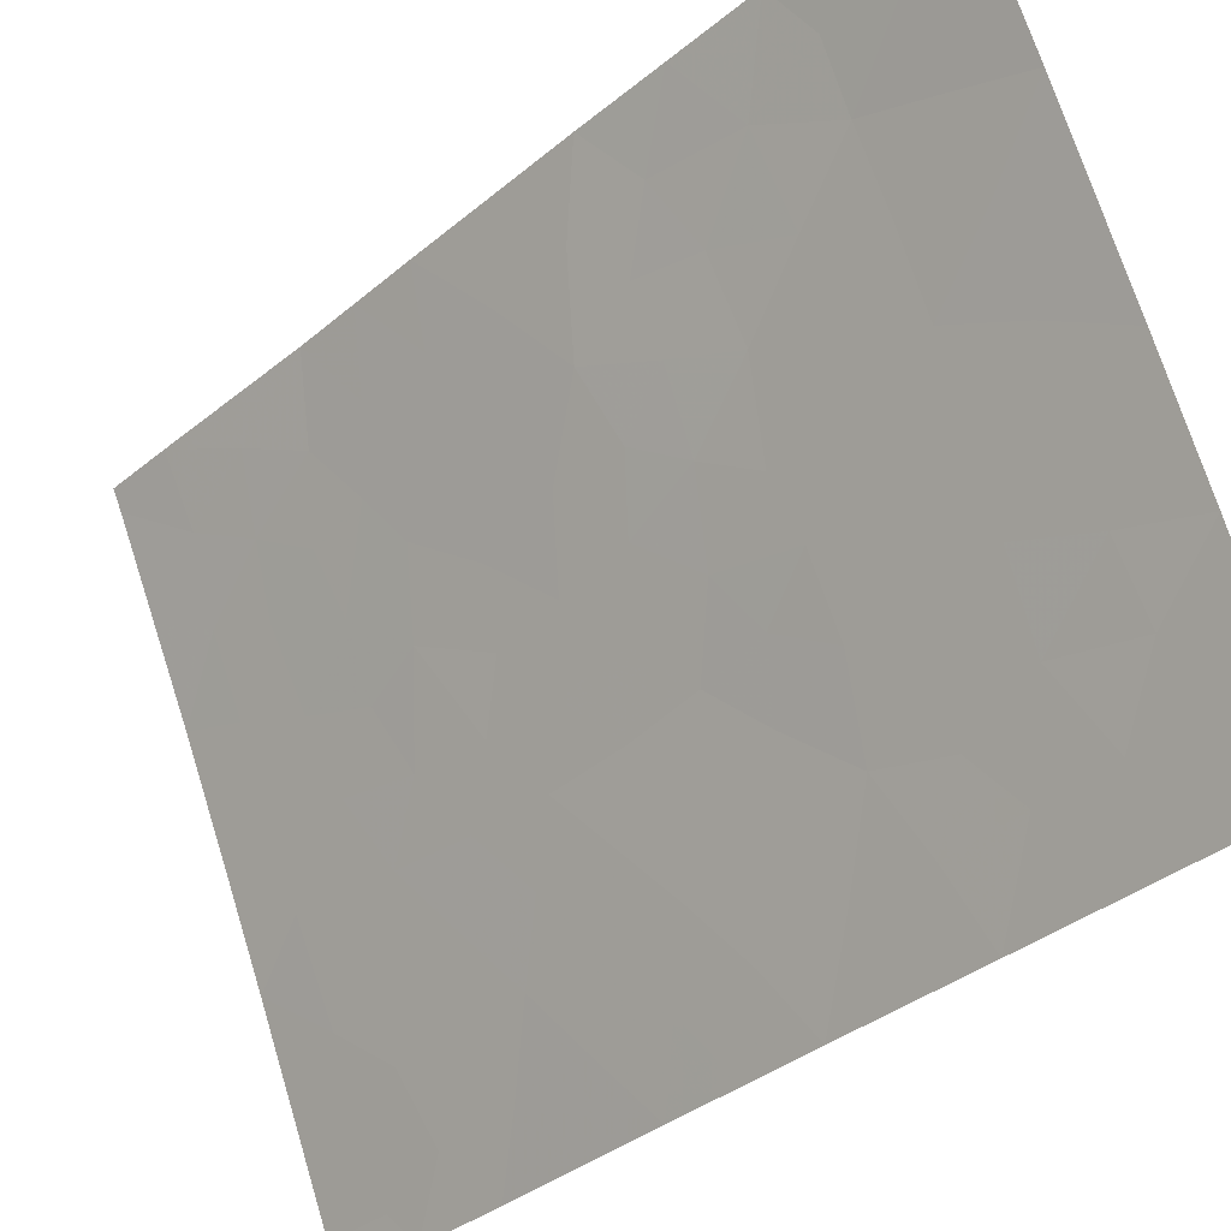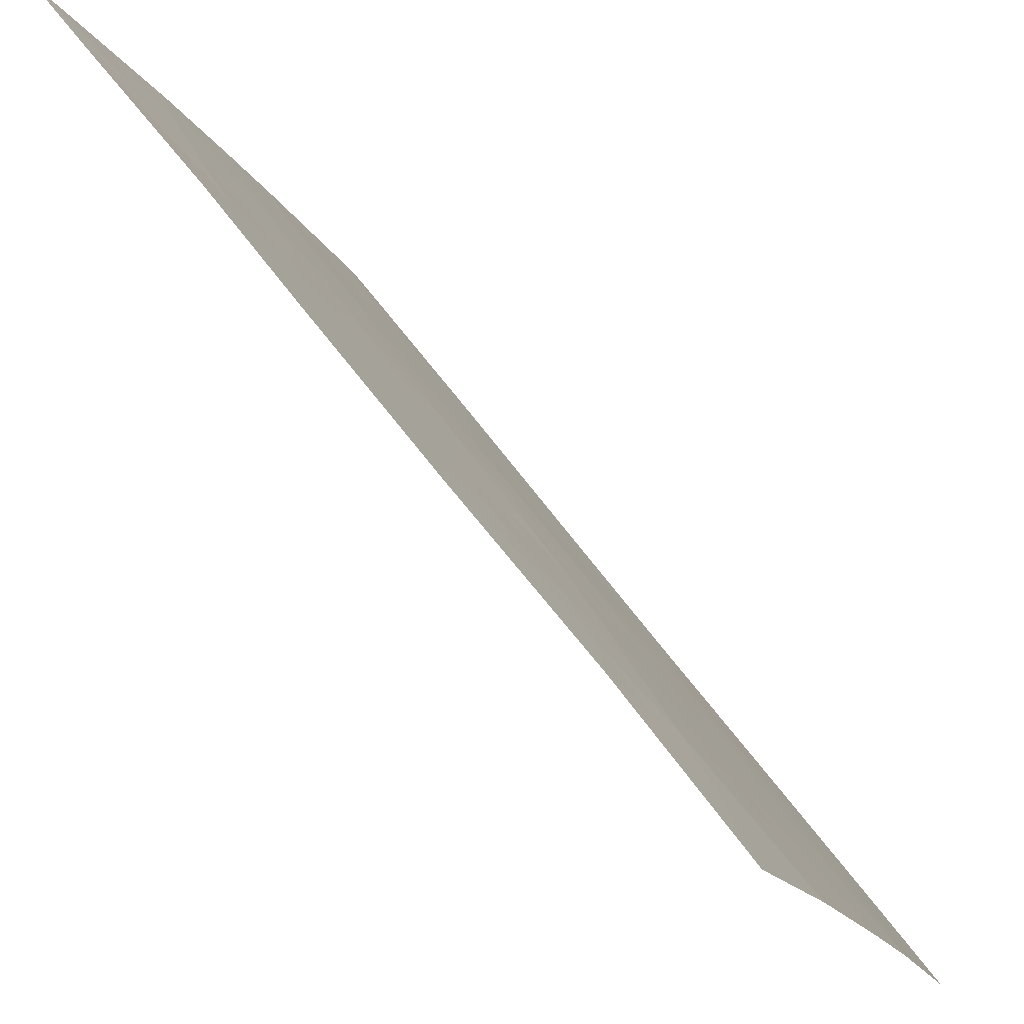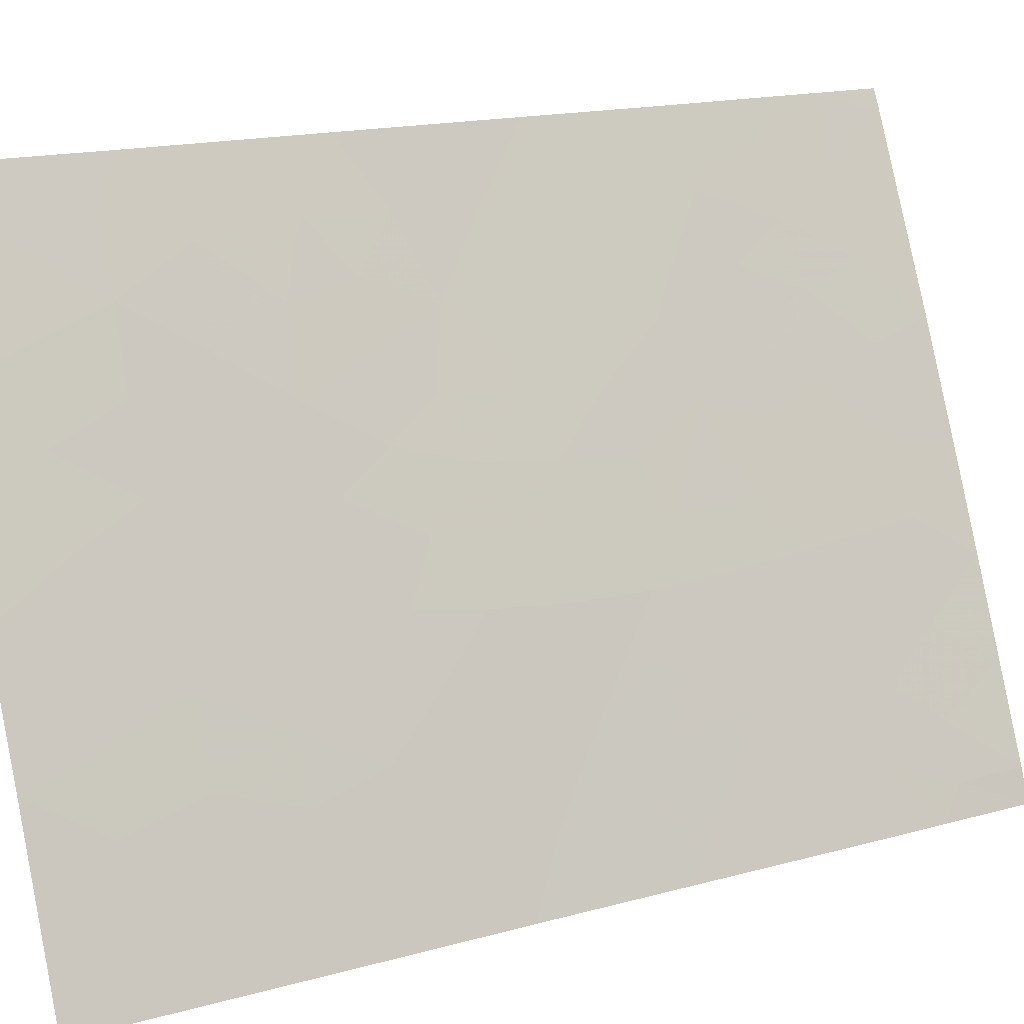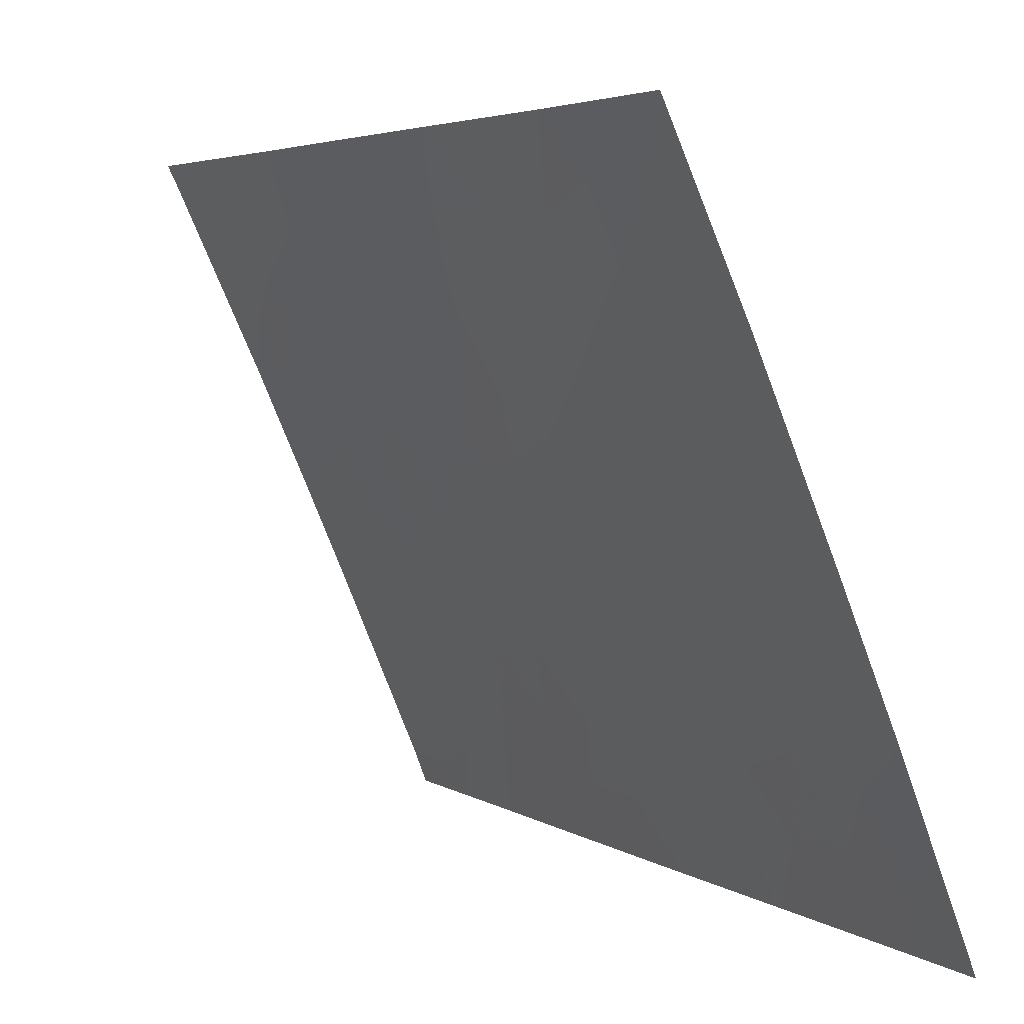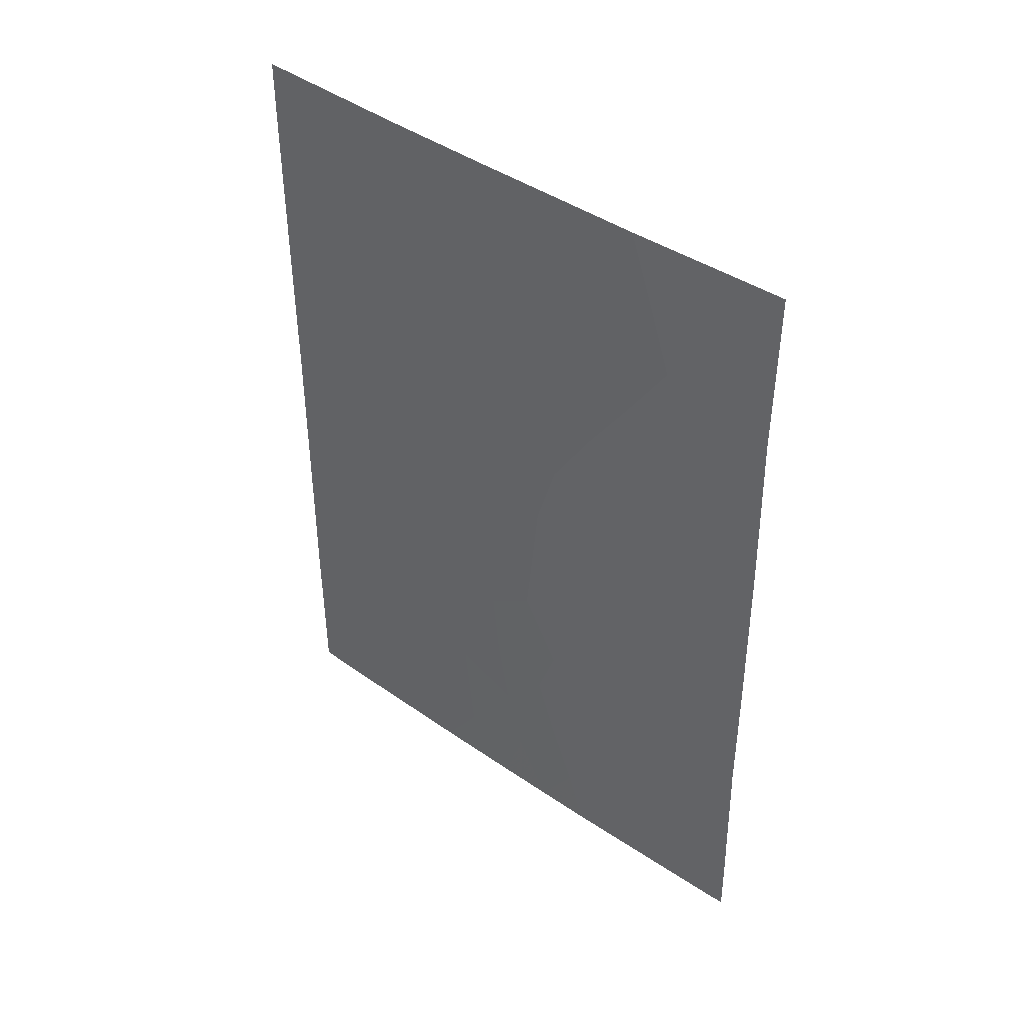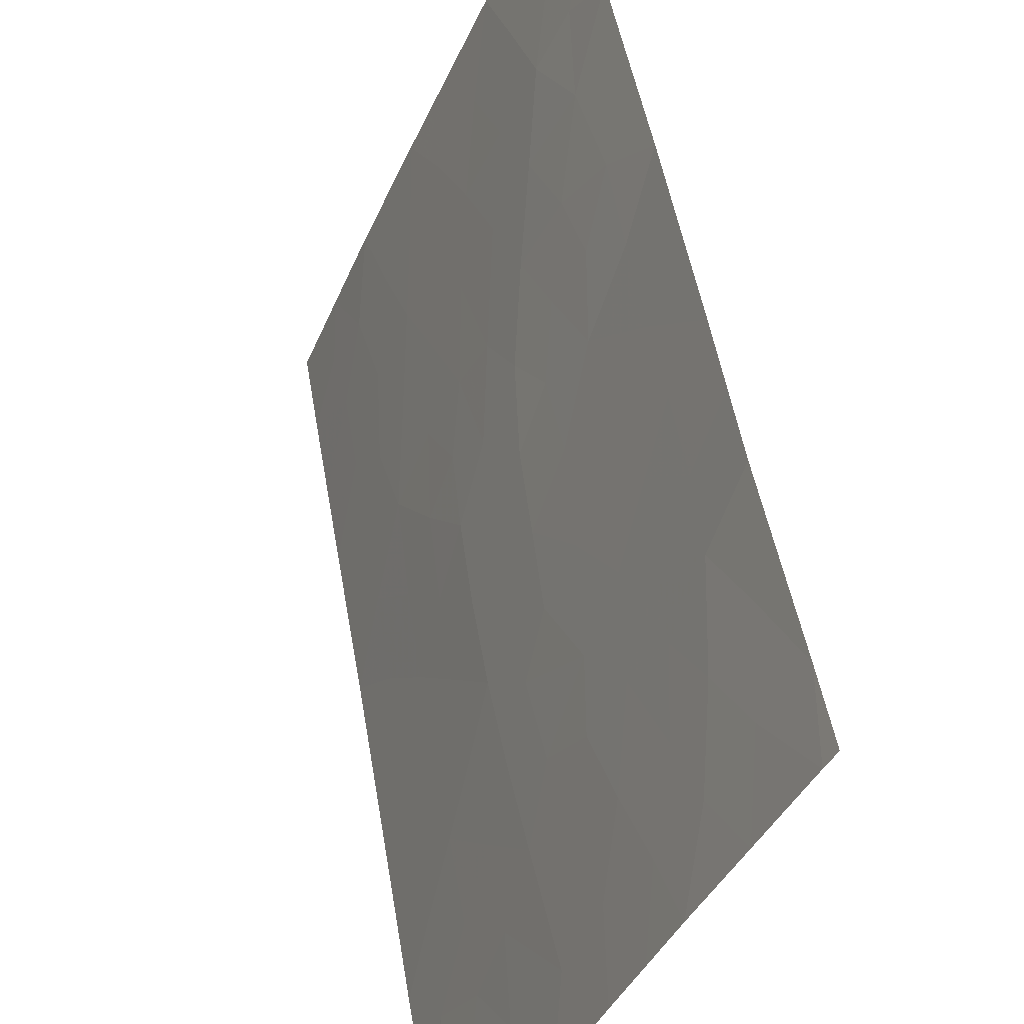
<metadata>
{"format":"obj","ext":"obj","renderer":"f3d","projection":"perspective","resolution":1024,"background":"white","views":[{"elev":-35.5,"azim":138.2,"up":"+Z"},{"elev":59.5,"azim":145.0,"up":"+Z"},{"elev":16.4,"azim":-119.4,"up":"+Z"},{"elev":4.0,"azim":153.2,"up":"+Z"},{"elev":42.3,"azim":-26.7,"up":"+Y"},{"elev":52.2,"azim":-9.5,"up":"+Z"}]}
</metadata>
<code>
v -81.41 39.59 93.54
v -82.06 40.46 92
v -81.41 41.51 93.57
v -79.4 46.21 98.38
v -80.05 45.33 96.86
v -82.07 48.89 92
v -81.19 50 94.22
v -78.66 38 99.75
v -78.55 38.91 100
v -80.89 38 94.77
v -81.89 38 92.41
v -78.67 50 100
v -78.6 41.17 100
v -79.72 38 97.44
v -78.63 45.29 100
v -78.53 38 100
v -82.07 50 92
v -82.05 38 92
v -78.68 47.74 100
v -82.07 46.71 92
v -79.82 46.28 97.42
v -80.38 38 95.96
v -79.44 44.4 98.18
v -80.82 42.5 95.01
v -80.79 44.58 95.12
v -82.06 44.7 92
v -80.91 48.06 94.86
v -82.06 42.69 92
v -80.15 48.15 96.69
v -80.2 43.34 96.47
v -80 41.42 96.87
v -79.61 50 97.95
v -81.42 43.68 93.55
v -79.98 39.73 96.89
v -78.61 42.91 100
v -79.35 48.1 98.57
v -81.34 46.02 93.8
v -79.61 41.75 97.75
v -80.56 50 95.73
v -80.74 40.3 95.15
v -81.75 49.3 92.81
v -81.17 38.88 94.11
v -81.39 38 93.59
v -81.61 38.95 93.08
v -81.9 38.92 92.4
v -81.78 39.84 92.68
v -79.05 49.02 99.2
v -79.47 49.06 98.26
v -79.14 50 98.97
v -81.63 50 93.11
v -82.06 39.23 92
v -81.7 47.44 92.92
v -82.07 47.8 92
v -79.3 45.32 98.55
v -79.64 45.37 97.77
v -80.67 38.82 95.29
v -82.06 41.57 92
v -81.73 42.09 92.79
v -81.74 40.99 92.77
v -80.73 47.16 95.27
v -80.92 46.21 94.8
v -81.11 47.07 94.36
v -80.52 42.96 95.72
v -80.82 43.55 95.04
v -80.5 43.96 95.78
v -80.45 45.07 95.94
v -80.16 44.33 96.57
v -81.08 39.84 94.35
v -79.54 39.64 97.88
v -79.74 40.66 97.46
v -79.39 40.51 98.23
v -80.74 45.47 95.24
v -81.06 45.24 94.48
v -80.55 46.18 95.71
v -78.61 42.04 100
v -78.98 41.74 99.16
v -79 45.85 99.23
v -79 44.77 99.16
v -79.58 47.19 98.01
v -79.1 47.09 99.07
v -78.66 46.51 100
v -81.44 46.98 93.56
v -81.31 48.01 93.89
v -81.4 44.8 93.63
v -81.11 44.17 94.34
v -80.05 38 96.7
v -79.83 38.82 97.21
v -80.37 39.9 96
v -79.41 38.81 98.15
v -79.83 44.65 97.31
v -79.8 43.69 97.36
v -80.72 49.03 95.34
v -80.33 49.06 96.26
v -80.54 48.12 95.76
v -80.24 46.04 96.43
v -80.23 42.41 96.38
v -80.5 41.95 95.74
v -81.06 49.02 94.51
v -82.06 45.7 92
v -81.71 45.36 92.87
v -79.02 40.85 99.08
v -79.28 42.27 98.49
v -79.89 42.59 97.15
v -81.41 40.46 93.55
v -81.08 40.9 94.35
v -79.9 49.07 97.27
v -79.75 48.14 97.63
v -78.58 40.04 100
v -78.79 39.97 99.51
v -78.97 38.95 99.1
v -81.11 42 94.31
v -81.42 42.59 93.55
v -81.12 43.09 94.29
v -80.36 47.2 96.16
v -79.98 47.21 97.06
v -80.12 40.64 96.61
v -78.62 44.1 100
v -79.02 43.7 99.1
v -79.56 42.78 97.89
v -78.99 48.11 99.35
v -81.74 43.17 92.78
v -82.06 43.69 92
v -81.73 44.24 92.8
v -80.45 40.93 95.83
v -80.08 50 96.84
v -80.87 50 94.98
v -79.19 38 98.59
v -78.68 48.87 100
v -80.79 41.41 95.06
v -81.7 48.44 92.94
v -81.42 49.09 93.65
v -78.99 42.73 99.16
v -81.71 46.41 92.89
v -79.36 43.33 98.34
v -79.34 41.36 98.35
v -79.19 39.78 98.66
v -80.26 38.96 96.25
f 42 43 44
f 45 46 44
f 47 48 49
f 8 9 16
f 50 7 131
f 2 46 51
f 130 52 53
f 54 55 4
f 57 58 59
f 60 61 62
f 63 64 65
f 66 67 65
f 42 68 56
f 69 70 71
f 61 72 73
f 74 66 72
f 132 35 75
f 77 78 54
f 79 80 4
f 81 77 80
f 82 83 62
f 84 73 85
f 86 137 87
f 56 88 137
f 87 69 89
f 67 90 91
f 92 93 94
f 63 96 97
f 83 131 98
f 99 133 100
f 96 103 31
f 104 46 59
f 105 68 104
f 106 48 107
f 108 9 109
f 90 5 55
f 111 112 113
f 117 118 78
f 102 134 132
f 121 112 58
f 121 122 123
f 113 85 64
f 123 100 84
f 94 114 60
f 124 116 88
f 93 125 106
f 133 52 82
f 98 126 92
f 119 103 91
f 120 47 128
f 109 110 136
f 136 71 101
f 129 97 124
f 105 111 129
f 107 79 115
f 130 6 41
f 1 42 44
f 42 10 43
f 44 43 11
f 11 45 44
f 12 47 49
f 47 36 48
f 49 48 32
f 17 41 6
f 41 17 50
f 45 18 51
f 18 45 11
f 6 130 53
f 54 23 55
f 4 55 21
f 22 10 56
f 2 57 59
f 57 28 58
f 59 58 3
f 27 60 62
f 60 74 61
f 62 61 37
f 30 63 65
f 63 24 64
f 65 64 25
f 25 66 65
f 66 5 67
f 65 67 30
f 10 42 56
f 42 1 68
f 56 68 40
f 69 34 70
f 135 70 38
f 37 61 73
f 61 74 72
f 73 72 25
f 72 66 25
f 75 13 76
f 101 76 13
f 4 77 54
f 77 15 78
f 54 78 23
f 21 79 4
f 79 36 80
f 19 81 80
f 81 15 77
f 80 77 4
f 37 82 62
f 82 52 83
f 62 83 27
f 33 84 85
f 84 37 73
f 85 73 25
f 14 86 87
f 86 22 137
f 56 40 88
f 14 87 89
f 87 34 69
f 30 67 91
f 67 5 90
f 91 90 23
f 27 92 94
f 92 39 93
f 94 93 29
f 95 21 5
f 24 63 97
f 63 30 96
f 97 96 31
f 27 83 98
f 98 131 7
f 26 99 100
f 99 20 133
f 132 75 76
f 102 76 135
f 96 30 103
f 31 103 38
f 3 104 59
f 104 1 46
f 59 46 2
f 3 105 104
f 105 40 68
f 104 68 1
f 29 106 107
f 106 32 48
f 107 48 36
f 13 109 101
f 109 13 108
f 8 110 9
f 23 90 55
f 55 5 21
f 24 111 113
f 111 3 112
f 113 112 33
f 95 74 114
f 115 114 29
f 38 70 31
f 70 34 116
f 15 117 78
f 117 35 118
f 78 118 23
f 80 36 120
f 80 120 19
f 28 121 58
f 121 33 112
f 58 112 3
f 33 121 123
f 121 28 122
f 123 122 26
f 24 113 64
f 113 33 85
f 64 85 25
f 33 123 84
f 123 26 100
f 84 100 37
f 27 94 60
f 94 29 114
f 60 114 74
f 40 124 88
f 124 31 116
f 88 116 34
f 29 93 106
f 93 39 125
f 106 125 32
f 27 98 92
f 98 7 126
f 92 126 39
f 23 134 91
f 91 103 30
f 110 8 127
f 89 127 14
f 19 120 128
f 120 36 47
f 128 47 12
f 109 9 110
f 136 69 71
f 102 135 38
f 40 129 124
f 129 24 97
f 124 97 31
f 40 105 129
f 105 3 111
f 129 111 24
f 29 107 115
f 107 36 79
f 115 79 21
f 50 131 41
f 131 130 41
f 83 130 131
f 130 83 52
f 89 110 127
f 20 52 133
f 102 38 119
f 46 45 51
f 132 118 35
f 132 76 102
f 134 102 119
f 37 100 133
f 53 52 20
f 119 38 103
f 44 46 1
f 134 118 132
f 118 134 23
f 134 119 91
f 37 133 82
f 101 109 136
f 76 101 135
f 71 135 101
f 69 136 89
f 136 110 89
f 135 71 70
f 95 114 115
f 21 95 115
f 22 56 137
f 87 137 34
f 137 88 34
f 31 70 116
f 95 5 66
f 74 95 66

</code>
